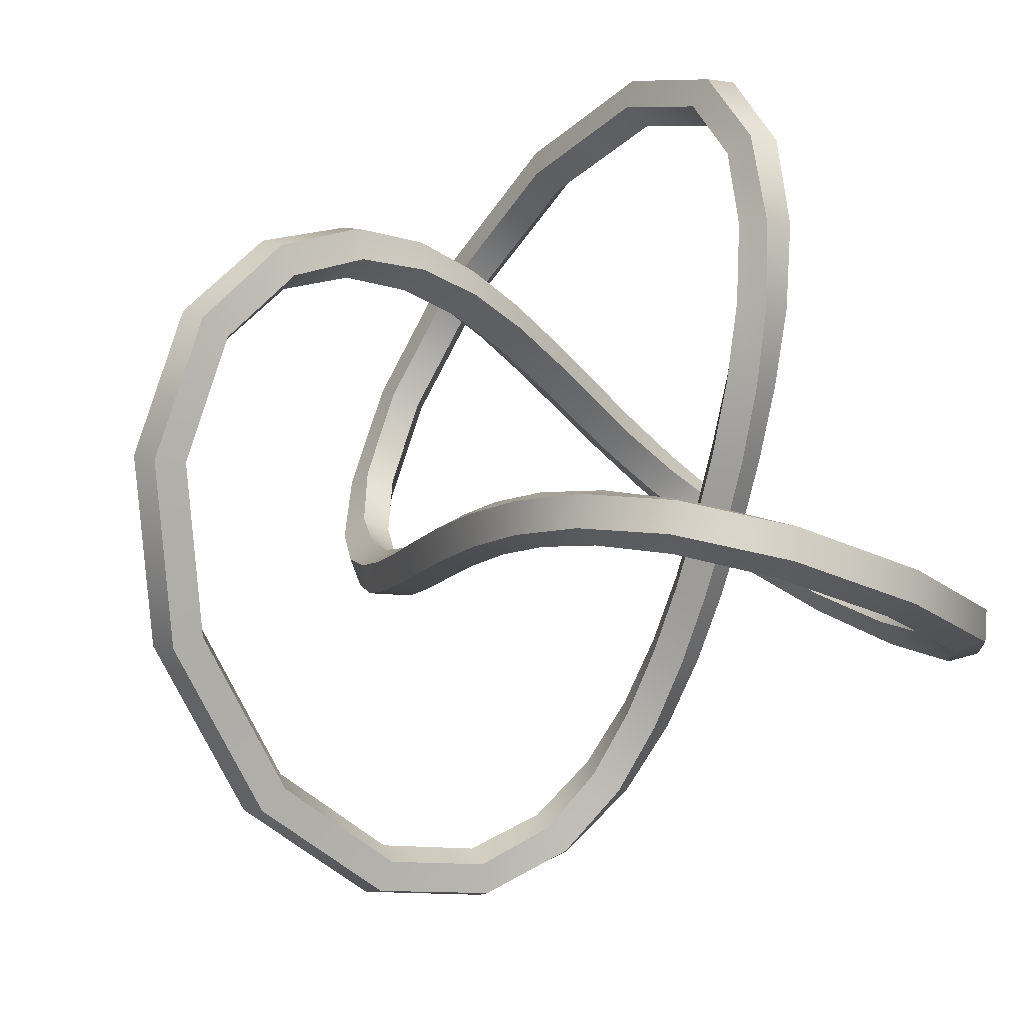
<metadata>
{"format":"obj","ext":"obj","renderer":"f3d","projection":"perspective","resolution":1024,"background":"white","views":[{"elev":50.2,"azim":-34.7,"up":"+Z"}]}
</metadata>
<code>
g Torus Knot001
v 2.291 -0.0001216 1.956
v 2.649 0.5244 2.482
v 2.631 0.5715 2.208
v 2.29 -0.1563 2.186
v 2.905 1.463 2.373
v 2.863 1.368 2.114
v 2.85 2.52 1.647
v 2.814 2.317 1.459
v 2.318 3.391 0.3355
v 2.313 3.135 0.2263
v 1.381 3.733 -1.13
v 1.423 3.46 -1.166
v 0.3593 3.471 -2.181
v 0.4684 3.217 -2.15
v -0.4784 2.84 -2.59
v -0.2874 2.647 -2.528
v -1.04 2.135 -2.471
v -0.7976 2.001 -2.443
v -1.37 1.525 -2.065
v -1.119 1.406 -2.092
v -1.548 1.025 -1.548
v -1.309 0.8965 -1.611
v -1.638 0.5988 -1.002
v -1.409 0.4615 -1.081
v -1.677 0.2145 -0.4516
v -1.452 0.07565 -0.5377
v -1.684 -0.1521 0.09614
v -1.459 -0.287 0.00325
v -1.664 -0.5226 0.642
v -1.441 -0.651 0.536
v -1.61 -0.9189 1.185
v -1.396 -1.04 1.053
v -1.499 -1.368 1.714
v -1.312 -1.478 1.54
v -1.28 -1.905 2.186
v -1.146 -1.984 1.956
v -0.8704 -2.556 2.482
v -0.8204 -2.564 2.208
v -0.186 -3.247 2.373
v -0.247 -3.164 2.114
v 0.7573 -3.728 1.647
v 0.5996 -3.596 1.459
v 1.778 -3.703 0.3355
v 1.558 -3.571 0.2263
v 2.542 -3.063 -1.13
v 2.285 -2.963 -1.166
v 2.827 -2.047 -2.181
v 2.552 -2.014 -2.15
v 2.699 -1.006 -2.59
v 2.436 -1.075 -2.528
v 2.369 -0.1665 -2.47
v 2.132 -0.3099 -2.443
v 2.006 0.4233 -2.065
v 1.777 0.2663 -2.092
v 1.662 0.828 -1.548
v 1.431 0.6854 -1.611
v 1.338 1.119 -1.002
v 1.104 0.9894 -1.081
v 1.024 1.345 -0.4516
v 0.7914 1.219 -0.5376
v 0.7104 1.535 0.09614
v 0.481 1.407 0.003263
v 0.3794 1.702 0.642
v 0.1566 1.573 0.536
v 0.009112 1.854 1.185
v -0.2027 1.729 1.053
v -0.4352 1.982 1.714
v -0.6241 1.875 1.54
v -1.01 2.061 2.186
v -1.145 1.984 1.956
v -1.779 2.032 2.482
v -1.81 1.993 2.208
v -2.719 1.785 2.373
v -2.616 1.796 2.114
v -3.608 1.208 1.647
v -3.414 1.279 1.459
v -4.096 0.3118 0.3355
v -3.872 0.4358 0.2263
v -3.924 -0.6702 -1.13
v -3.708 -0.4974 -1.166
v -3.186 -1.425 -2.181
v -3.02 -1.203 -2.15
v -2.22 -1.834 -2.59
v -2.149 -1.572 -2.528
v -1.329 -1.969 -2.47
v -1.334 -1.691 -2.443
v -0.6362 -1.949 -2.064
v -0.6581 -1.673 -2.092
v -0.1137 -1.853 -1.548
v -0.1218 -1.582 -1.611
v 0.3004 -1.718 -1.002
v 0.3048 -1.451 -1.081
v 0.6529 -1.56 -0.4516
v 0.6604 -1.295 -0.5376
v 0.9739 -1.383 0.09615
v 0.9781 -1.12 0.003299
v 1.285 -1.18 0.642
v 1.284 -0.9222 0.5359
v 1.601 -0.9347 1.185
v 1.599 -0.6892 1.053
v 1.934 -0.6141 1.714
v 1.936 -0.397 1.54
v 2.29 -0.1563 2.186
v 2.291 -0.0001216 1.956
v 2.29 -0.1563 2.186
v 2.411 0.6089 2.6
v 2.649 0.5244 2.482
v 2.059 -0.09649 2.33
v 2.659 1.537 2.478
v 2.905 1.463 2.373
v 2.603 2.573 1.764
v 2.85 2.52 1.647
v 2.08 3.43 0.4757
v 2.318 3.391 0.3355
v 1.163 3.765 -0.9591
v 1.381 3.733 -1.13
v 0.1785 3.513 -1.973
v 0.3593 3.471 -2.181
v -0.6 2.92 -2.352
v -0.4784 2.84 -2.59
v -1.093 2.267 -2.231
v -1.04 2.135 -2.471
v -1.359 1.698 -1.846
v -1.37 1.525 -2.065
v -1.492 1.221 -1.359
v -1.548 1.025 -1.548
v -1.56 0.8086 -0.836
v -1.638 0.5988 -1.002
v -1.592 0.4321 -0.3002
v -1.677 0.2145 -0.4516
v -1.598 0.0686 0.2426
v -1.684 -0.1521 0.09614
v -1.575 -0.3043 0.7905
v -1.664 -0.5226 0.642
v -1.509 -0.7103 1.339
v -1.61 -0.9189 1.185
v -1.369 -1.177 1.87
v -1.499 -1.368 1.714
v -1.113 -1.735 2.33
v -1.28 -1.905 2.186
v -0.6783 -2.393 2.6
v -0.8704 -2.556 2.482
v 0.001813 -3.071 2.478
v -0.186 -3.247 2.373
v 0.9269 -3.541 1.764
v 0.7573 -3.728 1.647
v 1.93 -3.516 0.4757
v 1.778 -3.703 0.3355
v 2.679 -2.89 -0.9591
v 2.542 -3.063 -1.13
v 2.953 -1.911 -1.973
v 2.827 -2.047 -2.181
v 2.829 -0.9404 -2.352
v 2.699 -1.006 -2.59
v 2.51 -0.1864 -2.231
v 2.369 -0.1665 -2.47
v 2.15 0.3282 -1.846
v 2.006 0.4233 -2.065
v 1.804 0.6817 -1.359
v 1.662 0.828 -1.548
v 1.48 0.9464 -0.836
v 1.338 1.119 -1.002
v 1.17 1.163 -0.3002
v 1.024 1.345 -0.4516
v 0.8585 1.35 0.2425
v 0.7104 1.535 0.09614
v 0.5241 1.516 0.7905
v 0.3794 1.702 0.642
v 0.1392 1.662 1.339
v 0.009112 1.854 1.185
v -0.3346 1.774 1.87
v -0.4352 1.982 1.714
v -0.9458 1.831 2.33
v -1.01 2.061 2.186
v -1.733 1.784 2.6
v -1.779 2.032 2.482
v -2.66 1.534 2.478
v -2.719 1.785 2.373
v -3.53 0.9679 1.764
v -3.608 1.208 1.647
v -4.01 0.08694 0.4757
v -4.096 0.3118 0.3355
v -3.842 -0.8749 -0.9591
v -3.924 -0.6702 -1.13
v -3.132 -1.602 -1.973
v -3.186 -1.425 -2.181
v -2.229 -1.98 -2.352
v -2.22 -1.834 -2.59
v -1.416 -2.08 -2.231
v -1.329 -1.969 -2.47
v -0.7907 -2.026 -1.846
v -0.6362 -1.949 -2.064
v -0.3117 -1.903 -1.359
v -0.1137 -1.853 -1.548
v 0.07961 -1.755 -0.836
v 0.3004 -1.718 -1.002
v 0.4217 -1.595 -0.3002
v 0.6529 -1.56 -0.4516
v 0.7397 -1.418 0.2425
v 0.9739 -1.383 0.09615
v 1.051 -1.212 0.7906
v 1.285 -1.18 0.642
v 1.369 -0.9513 1.339
v 1.601 -0.9347 1.185
v 1.704 -0.5973 1.87
v 1.934 -0.6141 1.714
v 2.059 -0.09649 2.33
v 2.29 -0.1563 2.186
v 2.059 -0.09649 2.33
v 2.246 0.7083 2.399
v 2.411 0.6089 2.6
v 1.917 0.09669 2.188
v 2.464 1.488 2.285
v 2.659 1.537 2.478
v 2.415 2.404 1.649
v 2.603 2.573 1.764
v 1.929 3.197 0.4531
v 2.08 3.43 0.4757
v 1.071 3.511 -0.8901
v 1.163 3.765 -0.9591
v 0.1759 3.285 -1.814
v 0.1785 3.513 -1.973
v -0.4841 2.777 -2.144
v -0.6 2.92 -2.352
v -0.8834 2.215 -2.056
v -1.093 2.267 -2.231
v -1.103 1.685 -1.738
v -1.359 1.698 -1.846
v -1.219 1.214 -1.305
v -1.492 1.221 -1.359
v -1.282 0.801 -0.8128
v -1.56 0.8086 -0.836
v -1.314 0.4277 -0.2927
v -1.592 0.4321 -0.3002
v -1.32 0.07017 0.2402
v -1.598 0.0686 0.2426
v -1.297 -0.2978 0.7763
v -1.575 -0.3043 0.7905
v -1.233 -0.7027 1.303
v -1.509 -0.7103 1.339
v -1.102 -1.169 1.792
v -1.369 -1.177 1.87
v -0.8747 -1.708 2.188
v -1.113 -1.735 2.33
v -0.5096 -2.299 2.399
v -0.6783 -2.393 2.6
v 0.05685 -2.878 2.285
v 0.001813 -3.071 2.478
v 0.874 -3.293 1.649
v 0.9269 -3.541 1.764
v 1.804 -3.269 0.4531
v 1.93 -3.516 0.4757
v 2.506 -2.683 -0.8901
v 2.679 -2.89 -0.9591
v 2.757 -1.795 -1.814
v 2.953 -1.911 -1.973
v 2.647 -0.969 -2.144
v 2.829 -0.9404 -2.352
v 2.36 -0.3422 -2.056
v 2.51 -0.1864 -2.231
v 2.011 0.1123 -1.738
v 2.15 0.3282 -1.846
v 1.661 0.4487 -1.305
v 1.804 0.6817 -1.359
v 1.335 0.7099 -0.8128
v 1.48 0.9464 -0.836
v 1.027 0.9237 -0.2927
v 1.17 1.163 -0.3002
v 0.7206 1.108 0.2402
v 0.8585 1.35 0.2425
v 0.3907 1.272 0.7763
v 0.5241 1.516 0.7905
v 0.007712 1.419 1.303
v 0.1392 1.662 1.339
v -0.4615 1.539 1.792
v -0.3346 1.774 1.87
v -1.042 1.612 2.188
v -0.9458 1.831 2.33
v -1.737 1.591 2.399
v -1.733 1.784 2.6
v -2.521 1.39 2.285
v -2.66 1.534 2.478
v -3.289 0.8897 1.649
v -3.53 0.9679 1.764
v -3.733 0.0719 0.4531
v -4.01 0.08694 0.4757
v -3.576 -0.8286 -0.8901
v -3.842 -0.8749 -0.9591
v -2.933 -1.49 -1.814
v -3.132 -1.602 -1.973
v -2.162 -1.807 -2.144
v -2.229 -1.98 -2.352
v -1.476 -1.872 -2.056
v -1.416 -2.08 -2.231
v -0.9081 -1.797 -1.738
v -0.7907 -2.026 -1.846
v -0.4421 -1.663 -1.305
v -0.3117 -1.903 -1.359
v -0.05254 -1.511 -0.8127
v 0.07961 -1.755 -0.836
v 0.2863 -1.351 -0.2927
v 0.4217 -1.595 -0.3002
v 0.5991 -1.178 0.2402
v 0.7397 -1.418 0.2425
v 0.9065 -0.9745 0.7763
v 1.051 -1.212 0.7906
v 1.225 -0.716 1.303
v 1.369 -0.9513 1.339
v 1.564 -0.3698 1.792
v 1.704 -0.5973 1.87
v 1.917 0.09669 2.188
v 2.059 -0.09649 2.33
v 1.917 0.09669 2.188
v 2.382 0.6852 2.157
v 2.246 0.7083 2.399
v 2.06 0.1562 1.957
v 2.591 1.384 2.06
v 2.464 1.488 2.285
v 2.545 2.245 1.461
v 2.415 2.404 1.649
v 2.073 3.015 0.299
v 1.929 3.197 0.4531
v 1.231 3.323 -1.018
v 1.071 3.511 -0.8901
v 0.3551 3.102 -1.923
v 0.1759 3.285 -1.814
v -0.2909 2.608 -2.252
v -0.4841 2.777 -2.144
v -0.7006 2.051 -2.187
v -0.8834 2.215 -2.056
v -0.9543 1.505 -1.891
v -1.103 1.685 -1.738
v -1.106 1.013 -1.461
v -1.219 1.214 -1.305
v -1.189 0.5865 -0.964
v -1.282 0.801 -0.8128
v -1.227 0.2074 -0.4394
v -1.314 0.4277 -0.2927
v -1.234 -0.1496 0.09227
v -1.32 0.07017 0.2402
v -1.214 -0.512 0.619
v -1.297 -0.2978 0.7763
v -1.163 -0.9066 1.126
v -1.233 -0.7027 1.303
v -1.066 -1.355 1.588
v -1.102 -1.169 1.792
v -0.8949 -1.863 1.957
v -0.8747 -1.708 2.188
v -0.5975 -2.405 2.157
v -0.5096 -2.299 2.399
v -0.09693 -2.935 2.06
v 0.05685 -2.878 2.285
v 0.6717 -3.327 1.461
v 0.874 -3.293 1.649
v 1.575 -3.303 0.299
v 1.804 -3.269 0.4531
v 2.262 -2.728 -1.018
v 2.506 -2.683 -0.8901
v 2.509 -1.858 -1.923
v 2.757 -1.795 -1.814
v 2.404 -1.052 -2.252
v 2.647 -0.969 -2.144
v 2.126 -0.4185 -2.187
v 2.36 -0.3422 -2.056
v 1.78 0.07404 -1.891
v 2.011 0.1123 -1.738
v 1.431 0.451 -1.461
v 1.661 0.4487 -1.305
v 1.102 0.7365 -0.964
v 1.335 0.7099 -0.8128
v 0.7931 0.9588 -0.4394
v 1.027 0.9237 -0.2927
v 0.4873 1.143 0.09227
v 0.7206 1.108 0.2402
v 0.1636 1.307 0.619
v 0.3907 1.272 0.7763
v -0.2036 1.461 1.126
v 0.007712 1.419 1.303
v -0.6403 1.601 1.588
v -0.4615 1.539 1.792
v -1.166 1.706 1.957
v -1.042 1.612 2.188
v -1.784 1.72 2.157
v -1.737 1.591 2.399
v -2.494 1.552 2.06
v -2.521 1.39 2.285
v -3.217 1.082 1.461
v -3.289 0.8897 1.649
v -3.647 0.2875 0.299
v -3.733 0.0719 0.4531
v -3.493 -0.5953 -1.018
v -3.576 -0.8286 -0.8901
v -2.864 -1.243 -1.923
v -2.933 -1.49 -1.814
v -2.113 -1.556 -2.252
v -2.162 -1.807 -2.144
v -1.426 -1.632 -2.187
v -1.476 -1.872 -2.056
v -0.8261 -1.579 -1.891
v -0.9081 -1.797 -1.738
v -0.3247 -1.464 -1.461
v -0.4421 -1.663 -1.305
v 0.08662 -1.323 -0.964
v -0.05254 -1.511 -0.8127
v 0.4339 -1.166 -0.4394
v 0.2863 -1.351 -0.2927
v 0.7464 -0.9936 0.0923
v 0.5991 -1.178 0.2402
v 1.05 -0.7954 0.619
v 0.9065 -0.9745 0.7763
v 1.367 -0.554 1.126
v 1.225 -0.716 1.303
v 1.707 -0.246 1.588
v 1.564 -0.3698 1.792
v 2.06 0.1562 1.957
v 1.917 0.09669 2.188
v 2.06 0.1562 1.957
v 2.631 0.5715 2.208
v 2.382 0.6852 2.157
v 2.291 -0.0001216 1.956
v 2.863 1.368 2.114
v 2.591 1.384 2.06
v 2.814 2.317 1.459
v 2.545 2.245 1.461
v 2.313 3.135 0.2263
v 2.073 3.015 0.299
v 1.423 3.46 -1.166
v 1.231 3.323 -1.018
v 0.4684 3.217 -2.15
v 0.3551 3.102 -1.923
v -0.2874 2.647 -2.528
v -0.2909 2.608 -2.252
v -0.7976 2.001 -2.443
v -0.7006 2.051 -2.187
v -1.119 1.406 -2.092
v -0.9543 1.505 -1.891
v -1.309 0.8965 -1.611
v -1.106 1.013 -1.461
v -1.409 0.4615 -1.081
v -1.189 0.5865 -0.964
v -1.452 0.07565 -0.5377
v -1.227 0.2074 -0.4394
v -1.459 -0.287 0.00325
v -1.234 -0.1496 0.09227
v -1.441 -0.651 0.536
v -1.214 -0.512 0.619
v -1.396 -1.04 1.053
v -1.163 -0.9066 1.126
v -1.312 -1.478 1.54
v -1.066 -1.355 1.588
v -1.146 -1.984 1.956
v -0.8949 -1.863 1.957
v -0.8204 -2.564 2.208
v -0.5975 -2.405 2.157
v -0.247 -3.164 2.114
v -0.09693 -2.935 2.06
v 0.5996 -3.596 1.459
v 0.6717 -3.327 1.461
v 1.558 -3.571 0.2263
v 1.575 -3.303 0.299
v 2.285 -2.963 -1.166
v 2.262 -2.728 -1.018
v 2.552 -2.014 -2.15
v 2.509 -1.858 -1.923
v 2.436 -1.075 -2.528
v 2.404 -1.052 -2.252
v 2.132 -0.3099 -2.443
v 2.126 -0.4185 -2.187
v 1.777 0.2663 -2.092
v 1.78 0.07404 -1.891
v 1.431 0.6854 -1.611
v 1.431 0.451 -1.461
v 1.104 0.9894 -1.081
v 1.102 0.7365 -0.964
v 0.7914 1.219 -0.5376
v 0.7931 0.9588 -0.4394
v 0.481 1.407 0.003263
v 0.4873 1.143 0.09227
v 0.1566 1.573 0.536
v 0.1636 1.307 0.619
v -0.2027 1.729 1.053
v -0.2036 1.461 1.126
v -0.6241 1.875 1.54
v -0.6403 1.601 1.588
v -1.145 1.984 1.956
v -1.166 1.706 1.957
v -1.81 1.993 2.208
v -1.784 1.72 2.157
v -2.616 1.796 2.114
v -2.494 1.552 2.06
v -3.414 1.279 1.459
v -3.217 1.082 1.461
v -3.872 0.4358 0.2263
v -3.647 0.2875 0.299
v -3.708 -0.4974 -1.166
v -3.493 -0.5953 -1.018
v -3.02 -1.203 -2.15
v -2.864 -1.243 -1.923
v -2.149 -1.572 -2.528
v -2.113 -1.556 -2.252
v -1.334 -1.691 -2.443
v -1.426 -1.632 -2.187
v -0.6581 -1.673 -2.092
v -0.8261 -1.579 -1.891
v -0.1218 -1.582 -1.611
v -0.3247 -1.464 -1.461
v 0.3048 -1.451 -1.081
v 0.08662 -1.323 -0.964
v 0.6604 -1.295 -0.5376
v 0.4339 -1.166 -0.4394
v 0.9781 -1.12 0.003299
v 0.7464 -0.9936 0.0923
v 1.284 -0.9222 0.5359
v 1.05 -0.7954 0.619
v 1.599 -0.6892 1.053
v 1.367 -0.554 1.126
v 1.936 -0.397 1.54
v 1.707 -0.246 1.588
v 2.291 -0.0001216 1.956
v 2.06 0.1562 1.957
g Torus Knot001_0
f 3 2 1
f 2 4 1
f 5 2 3
f 6 5 3
f 7 5 6
f 8 7 6
f 9 7 8
f 10 9 8
f 11 9 10
f 12 11 10
f 13 11 12
f 14 13 12
f 15 13 14
f 16 15 14
f 17 15 16
f 18 17 16
f 19 17 18
f 20 19 18
f 21 19 20
f 22 21 20
f 23 21 22
f 24 23 22
f 25 23 24
f 26 25 24
f 27 25 26
f 28 27 26
f 29 27 28
f 30 29 28
f 31 29 30
f 32 31 30
f 33 31 32
f 34 33 32
f 35 33 34
f 36 35 34
f 37 35 36
f 38 37 36
f 39 37 38
f 40 39 38
f 41 39 40
f 42 41 40
f 43 41 42
f 44 43 42
f 45 43 44
f 46 45 44
f 47 45 46
f 48 47 46
f 49 47 48
f 50 49 48
f 51 49 50
f 52 51 50
f 53 51 52
f 54 53 52
f 55 53 54
f 56 55 54
f 57 55 56
f 58 57 56
f 59 57 58
f 60 59 58
f 61 59 60
f 62 61 60
f 63 61 62
f 64 63 62
f 65 63 64
f 66 65 64
f 67 65 66
f 68 67 66
f 69 67 68
f 70 69 68
f 71 69 70
f 72 71 70
f 73 71 72
f 74 73 72
f 75 73 74
f 76 75 74
f 77 75 76
f 78 77 76
f 79 77 78
f 80 79 78
f 81 79 80
f 82 81 80
f 83 81 82
f 84 83 82
f 85 83 84
f 86 85 84
f 87 85 86
f 88 87 86
f 89 87 88
f 90 89 88
f 91 89 90
f 92 91 90
f 93 91 92
f 94 93 92
f 95 93 94
f 96 95 94
f 97 95 96
f 98 97 96
f 99 97 98
f 100 99 98
f 101 99 100
f 102 101 100
f 103 101 102
f 104 103 102
f 107 106 105
f 106 108 105
f 109 106 107
f 110 109 107
f 111 109 110
f 112 111 110
f 113 111 112
f 114 113 112
f 115 113 114
f 116 115 114
f 117 115 116
f 118 117 116
f 119 117 118
f 120 119 118
f 121 119 120
f 122 121 120
f 123 121 122
f 124 123 122
f 125 123 124
f 126 125 124
f 127 125 126
f 128 127 126
f 129 127 128
f 130 129 128
f 131 129 130
f 132 131 130
f 133 131 132
f 134 133 132
f 135 133 134
f 136 135 134
f 137 135 136
f 138 137 136
f 139 137 138
f 140 139 138
f 141 139 140
f 142 141 140
f 143 141 142
f 144 143 142
f 145 143 144
f 146 145 144
f 147 145 146
f 148 147 146
f 149 147 148
f 150 149 148
f 151 149 150
f 152 151 150
f 153 151 152
f 154 153 152
f 155 153 154
f 156 155 154
f 157 155 156
f 158 157 156
f 159 157 158
f 160 159 158
f 161 159 160
f 162 161 160
f 163 161 162
f 164 163 162
f 165 163 164
f 166 165 164
f 167 165 166
f 168 167 166
f 169 167 168
f 170 169 168
f 171 169 170
f 172 171 170
f 173 171 172
f 174 173 172
f 175 173 174
f 176 175 174
f 177 175 176
f 178 177 176
f 179 177 178
f 180 179 178
f 181 179 180
f 182 181 180
f 183 181 182
f 184 183 182
f 185 183 184
f 186 185 184
f 187 185 186
f 188 187 186
f 189 187 188
f 190 189 188
f 191 189 190
f 192 191 190
f 193 191 192
f 194 193 192
f 195 193 194
f 196 195 194
f 197 195 196
f 198 197 196
f 199 197 198
f 200 199 198
f 201 199 200
f 202 201 200
f 203 201 202
f 204 203 202
f 205 203 204
f 206 205 204
f 207 205 206
f 208 207 206
f 211 210 209
f 210 212 209
f 213 210 211
f 214 213 211
f 215 213 214
f 216 215 214
f 217 215 216
f 218 217 216
f 219 217 218
f 220 219 218
f 221 219 220
f 222 221 220
f 223 221 222
f 224 223 222
f 225 223 224
f 226 225 224
f 227 225 226
f 228 227 226
f 229 227 228
f 230 229 228
f 231 229 230
f 232 231 230
f 233 231 232
f 234 233 232
f 235 233 234
f 236 235 234
f 237 235 236
f 238 237 236
f 239 237 238
f 240 239 238
f 241 239 240
f 242 241 240
f 243 241 242
f 244 243 242
f 245 243 244
f 246 245 244
f 247 245 246
f 248 247 246
f 249 247 248
f 250 249 248
f 251 249 250
f 252 251 250
f 253 251 252
f 254 253 252
f 255 253 254
f 256 255 254
f 257 255 256
f 258 257 256
f 259 257 258
f 260 259 258
f 261 259 260
f 262 261 260
f 263 261 262
f 264 263 262
f 265 263 264
f 266 265 264
f 267 265 266
f 268 267 266
f 269 267 268
f 270 269 268
f 271 269 270
f 272 271 270
f 273 271 272
f 274 273 272
f 275 273 274
f 276 275 274
f 277 275 276
f 278 277 276
f 279 277 278
f 280 279 278
f 281 279 280
f 282 281 280
f 283 281 282
f 284 283 282
f 285 283 284
f 286 285 284
f 287 285 286
f 288 287 286
f 289 287 288
f 290 289 288
f 291 289 290
f 292 291 290
f 293 291 292
f 294 293 292
f 295 293 294
f 296 295 294
f 297 295 296
f 298 297 296
f 299 297 298
f 300 299 298
f 301 299 300
f 302 301 300
f 303 301 302
f 304 303 302
f 305 303 304
f 306 305 304
f 307 305 306
f 308 307 306
f 309 307 308
f 310 309 308
f 311 309 310
f 312 311 310
f 315 314 313
f 314 316 313
f 317 314 315
f 318 317 315
f 319 317 318
f 320 319 318
f 321 319 320
f 322 321 320
f 323 321 322
f 324 323 322
f 325 323 324
f 326 325 324
f 327 325 326
f 328 327 326
f 329 327 328
f 330 329 328
f 331 329 330
f 332 331 330
f 333 331 332
f 334 333 332
f 335 333 334
f 336 335 334
f 337 335 336
f 338 337 336
f 339 337 338
f 340 339 338
f 341 339 340
f 342 341 340
f 343 341 342
f 344 343 342
f 345 343 344
f 346 345 344
f 347 345 346
f 348 347 346
f 349 347 348
f 350 349 348
f 351 349 350
f 352 351 350
f 353 351 352
f 354 353 352
f 355 353 354
f 356 355 354
f 357 355 356
f 358 357 356
f 359 357 358
f 360 359 358
f 361 359 360
f 362 361 360
f 363 361 362
f 364 363 362
f 365 363 364
f 366 365 364
f 367 365 366
f 368 367 366
f 369 367 368
f 370 369 368
f 371 369 370
f 372 371 370
f 373 371 372
f 374 373 372
f 375 373 374
f 376 375 374
f 377 375 376
f 378 377 376
f 379 377 378
f 380 379 378
f 381 379 380
f 382 381 380
f 383 381 382
f 384 383 382
f 385 383 384
f 386 385 384
f 387 385 386
f 388 387 386
f 389 387 388
f 390 389 388
f 391 389 390
f 392 391 390
f 393 391 392
f 394 393 392
f 395 393 394
f 396 395 394
f 397 395 396
f 398 397 396
f 399 397 398
f 400 399 398
f 401 399 400
f 402 401 400
f 403 401 402
f 404 403 402
f 405 403 404
f 406 405 404
f 407 405 406
f 408 407 406
f 409 407 408
f 410 409 408
f 411 409 410
f 412 411 410
f 413 411 412
f 414 413 412
f 415 413 414
f 416 415 414
f 419 418 417
f 418 420 417
f 421 418 419
f 422 421 419
f 423 421 422
f 424 423 422
f 425 423 424
f 426 425 424
f 427 425 426
f 428 427 426
f 429 427 428
f 430 429 428
f 431 429 430
f 432 431 430
f 433 431 432
f 434 433 432
f 435 433 434
f 436 435 434
f 437 435 436
f 438 437 436
f 439 437 438
f 440 439 438
f 441 439 440
f 442 441 440
f 443 441 442
f 444 443 442
f 445 443 444
f 446 445 444
f 447 445 446
f 448 447 446
f 449 447 448
f 450 449 448
f 451 449 450
f 452 451 450
f 453 451 452
f 454 453 452
f 455 453 454
f 456 455 454
f 457 455 456
f 458 457 456
f 459 457 458
f 460 459 458
f 461 459 460
f 462 461 460
f 463 461 462
f 464 463 462
f 465 463 464
f 466 465 464
f 467 465 466
f 468 467 466
f 469 467 468
f 470 469 468
f 471 469 470
f 472 471 470
f 473 471 472
f 474 473 472
f 475 473 474
f 476 475 474
f 477 475 476
f 478 477 476
f 479 477 478
f 480 479 478
f 481 479 480
f 482 481 480
f 483 481 482
f 484 483 482
f 485 483 484
f 486 485 484
f 487 485 486
f 488 487 486
f 489 487 488
f 490 489 488
f 491 489 490
f 492 491 490
f 493 491 492
f 494 493 492
f 495 493 494
f 496 495 494
f 497 495 496
f 498 497 496
f 499 497 498
f 500 499 498
f 501 499 500
f 502 501 500
f 503 501 502
f 504 503 502
f 505 503 504
f 506 505 504
f 507 505 506
f 508 507 506
f 509 507 508
f 510 509 508
f 511 509 510
f 512 511 510
f 513 511 512
f 514 513 512
f 515 513 514
f 516 515 514
f 517 515 516
f 518 517 516
f 519 517 518
f 520 519 518

</code>
